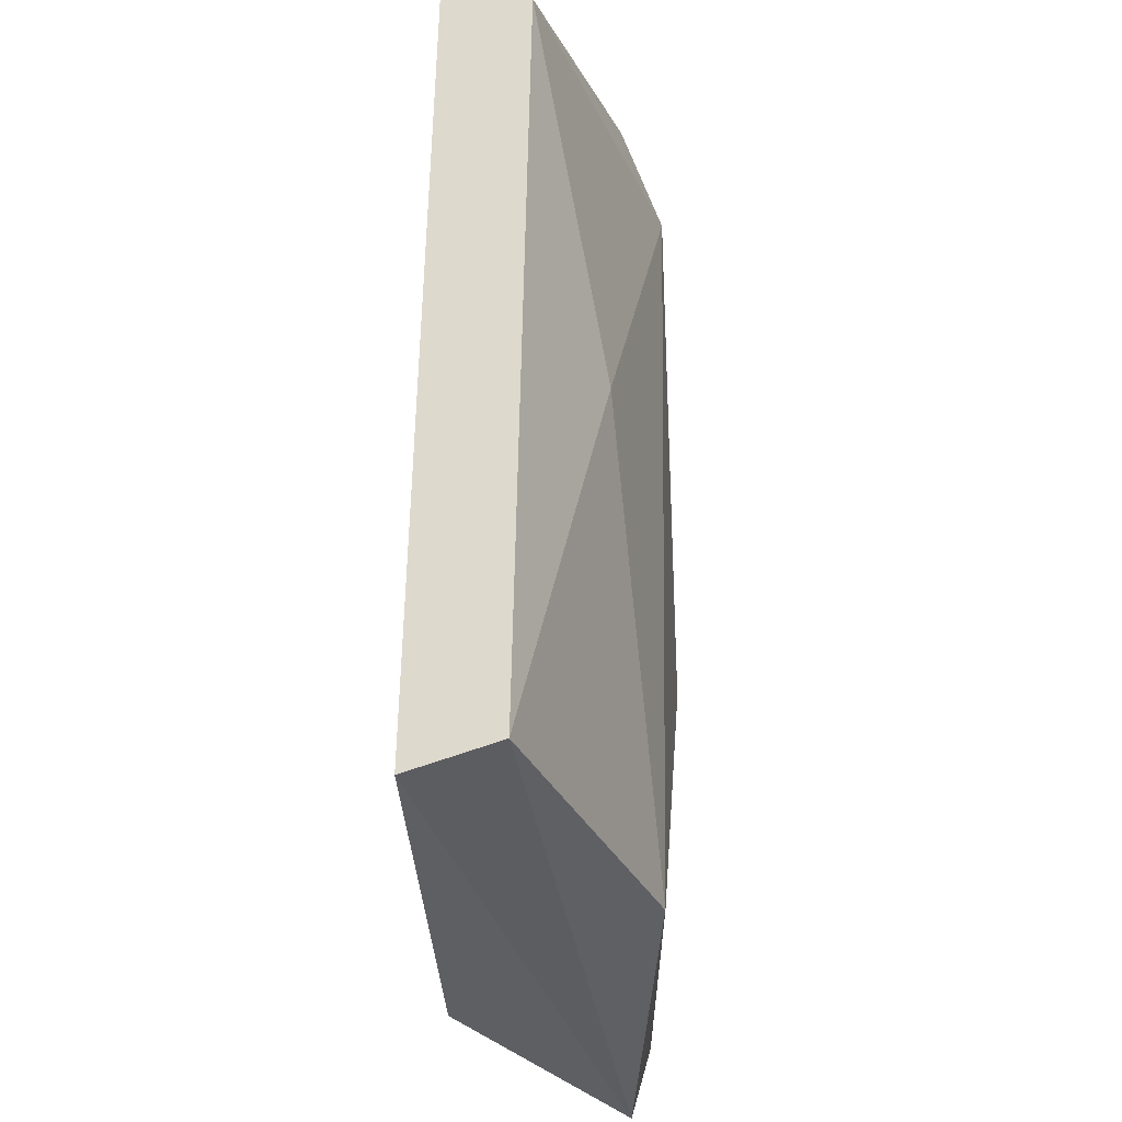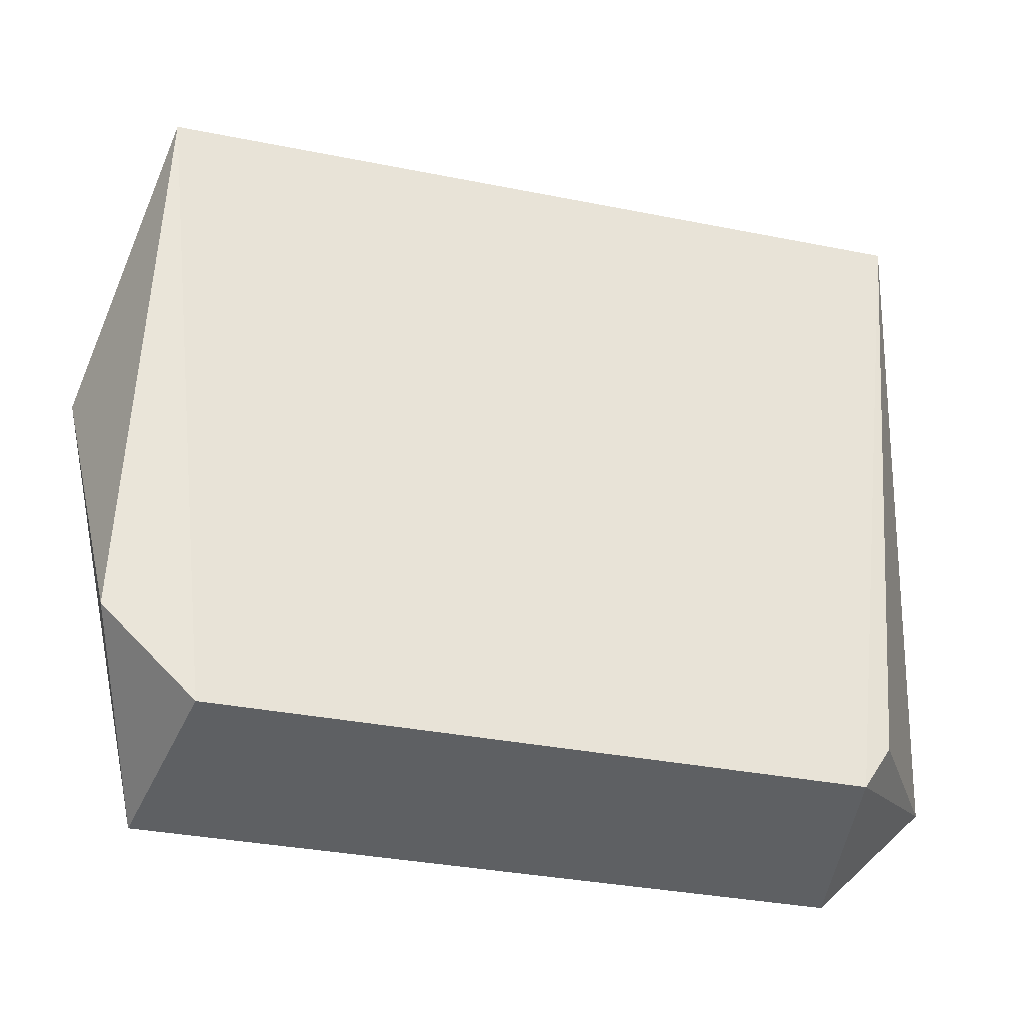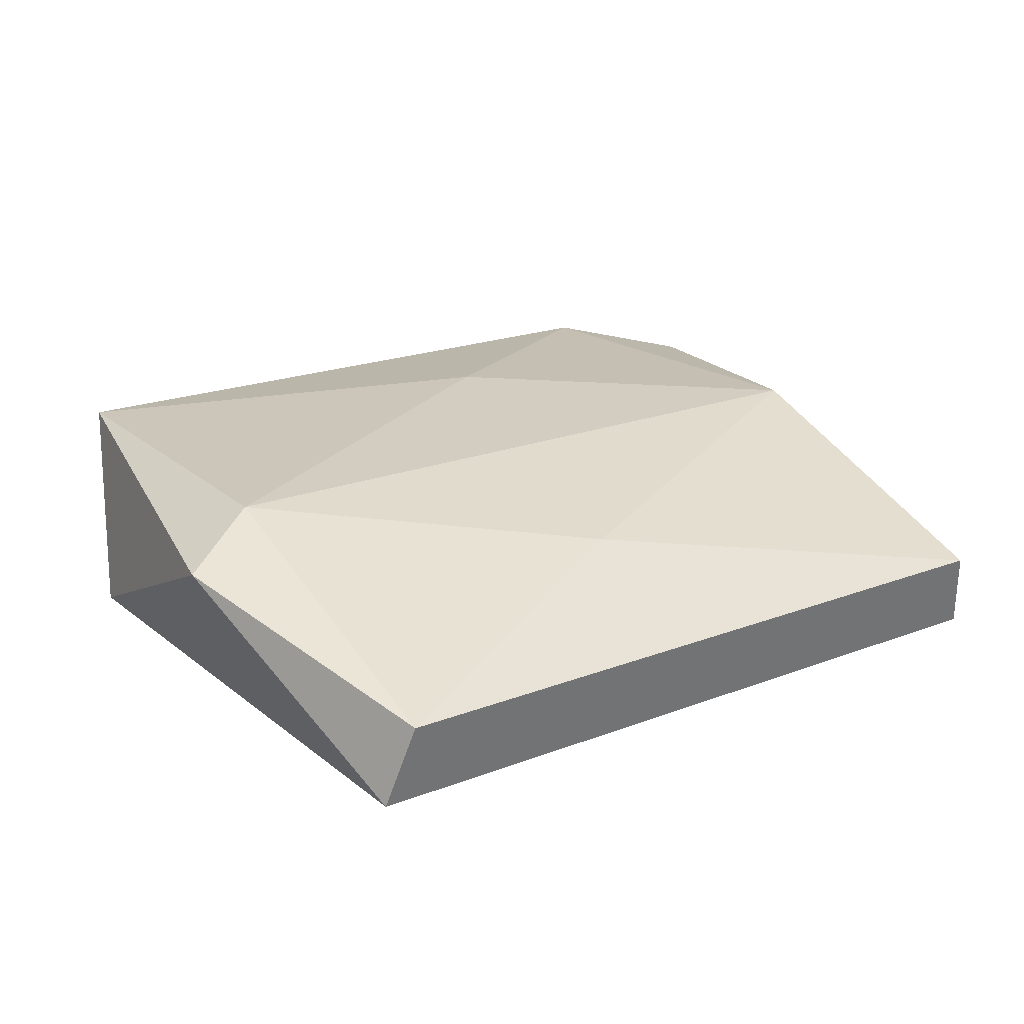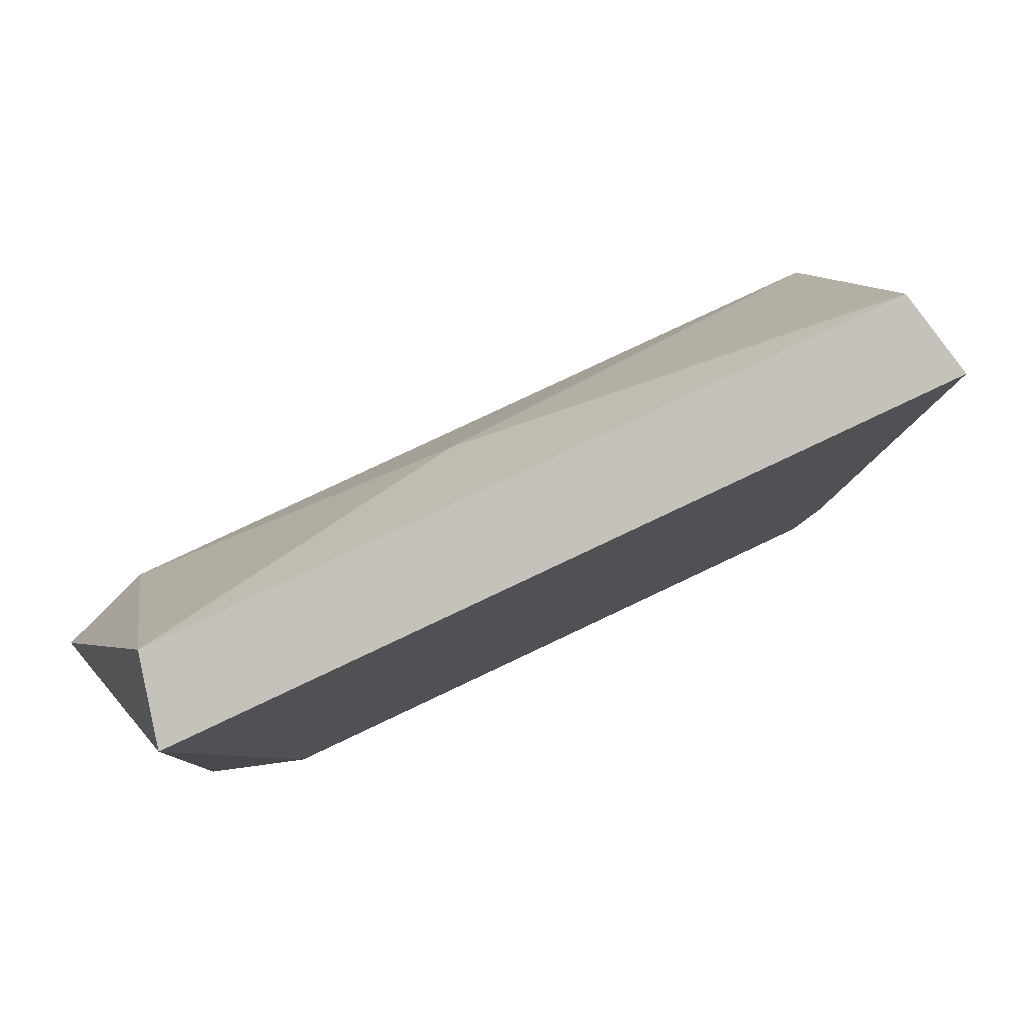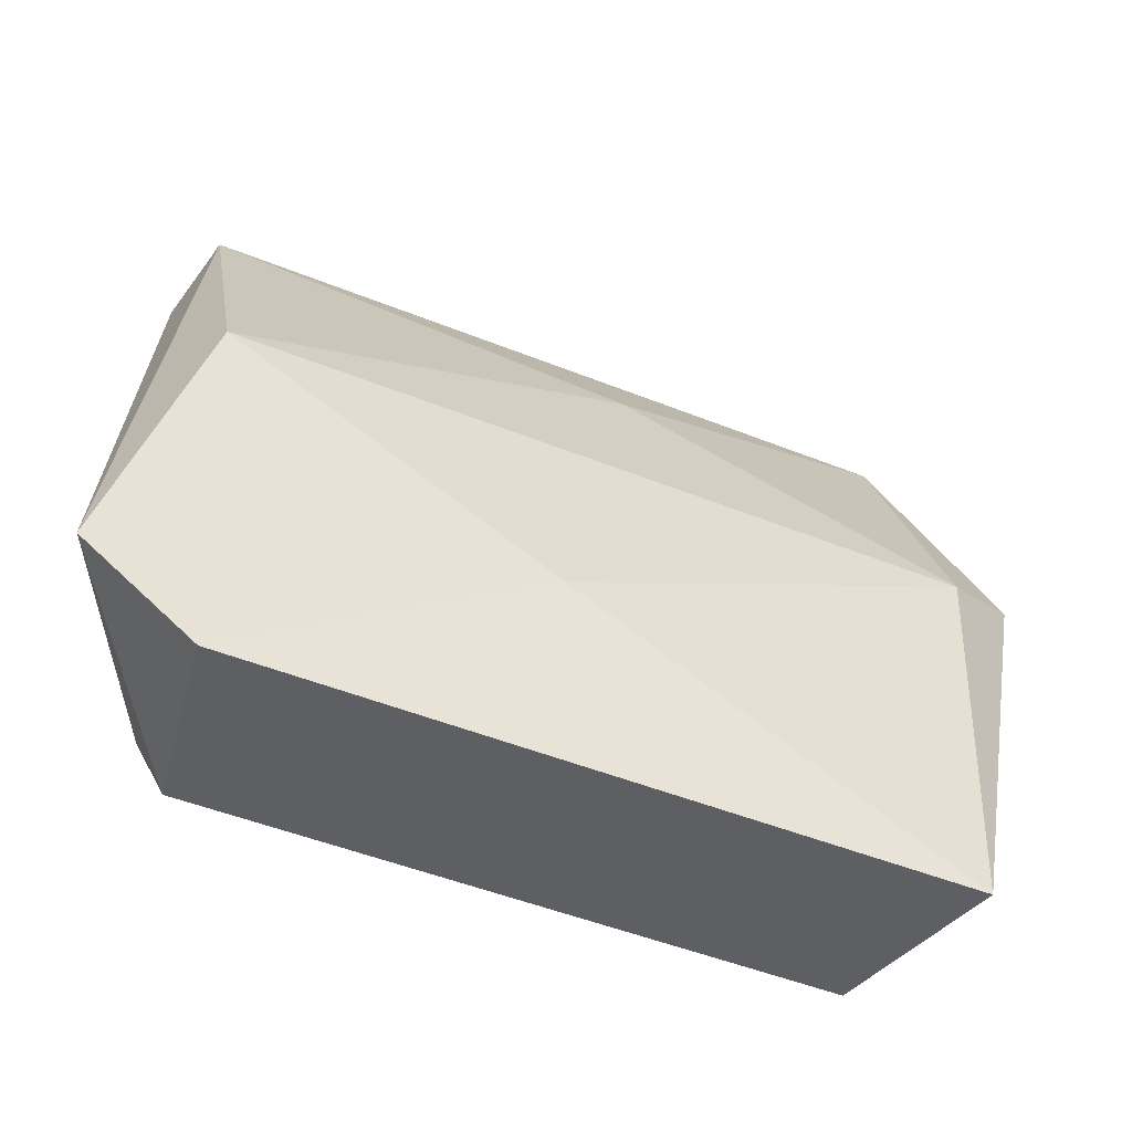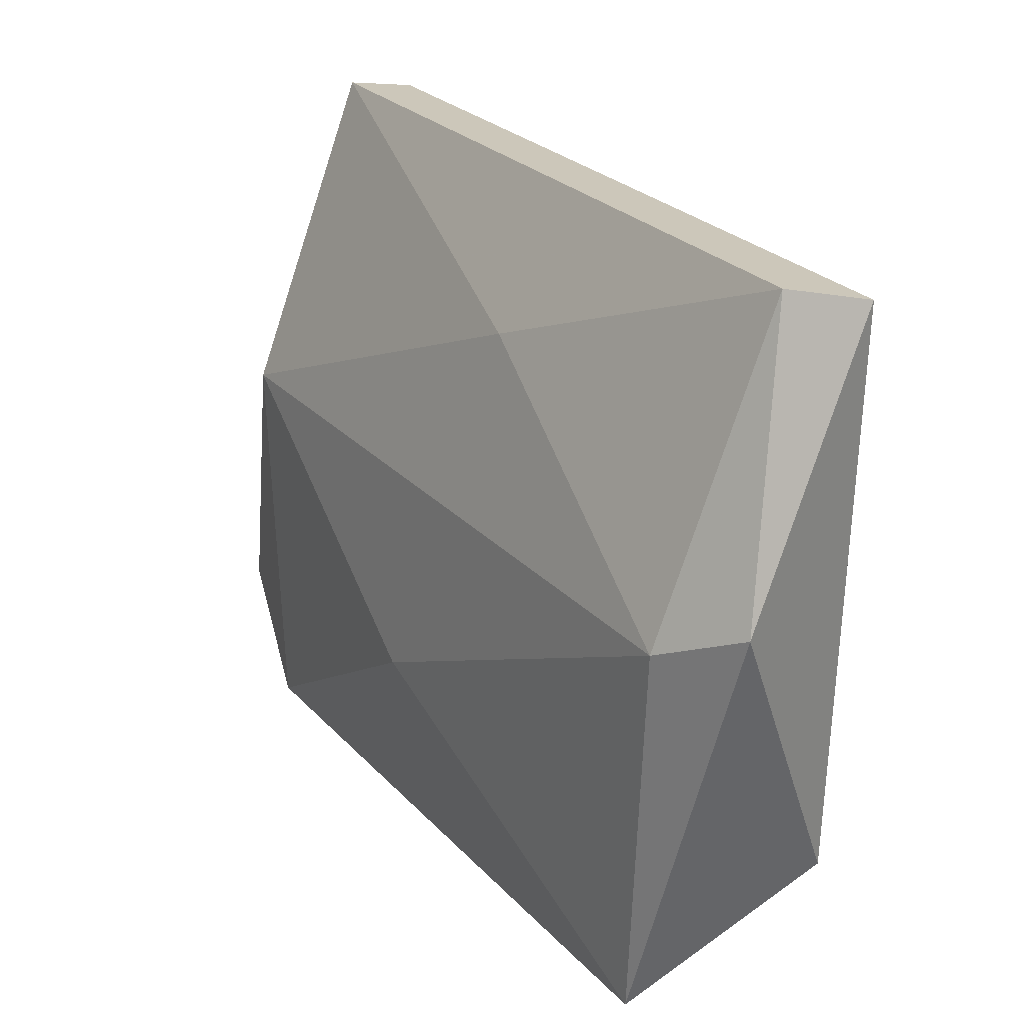
<metadata>
{"format":"obj","ext":"obj","renderer":"f3d","projection":"perspective","resolution":1024,"background":"white","views":[{"elev":58.9,"azim":91.0,"up":"+Z"},{"elev":-34.2,"azim":-15.1,"up":"+Z"},{"elev":19.7,"azim":-35.8,"up":"+Y"},{"elev":79.5,"azim":-25.3,"up":"+Z"},{"elev":-49.4,"azim":156.1,"up":"+Z"},{"elev":26.9,"azim":-122.9,"up":"+Z"}]}
</metadata>
<code>
g Generated convex submesh 1
v -0.137 0.04777 0.0862
v 0.09552 0 -0.0377
v 0.1044 0.0007963 -0.02394
v 0.1051 0.06052 -0.04754
v 0.1114 0.0223 0.1691
v -0.1179 -0.003185 0.1627
v -0.0956 0 -0.0377
v -0.1052 0.06052 -0.04754
v 0.1114 0.06052 0.07348
v 0.1178 -0.003185 0.1627
v -0.1115 0.0223 0.1691
v 0.1369 0.05415 -0.01565
v -0.1115 0.06052 0.07348
v -0.1231 0.006107 -0.007873
v 0.01586 0.06689 0.009809
v -0.01292 0.04475 0.1278
g Generated convex submesh 1_0
f 16 13 11
f 7 4 2
f 7 2 6
f 8 4 7
f 10 2 3
f 10 5 6
f 10 6 2
f 11 6 5
f 11 1 6
f 12 3 2
f 12 2 4
f 12 4 9
f 12 9 5
f 12 5 10
f 12 10 3
f 13 8 1
f 13 1 11
f 14 6 1
f 14 7 6
f 14 8 7
f 14 1 8
f 15 4 8
f 15 9 4
f 15 8 13
f 15 13 9
f 16 5 9
f 16 11 5
f 16 9 13

</code>
